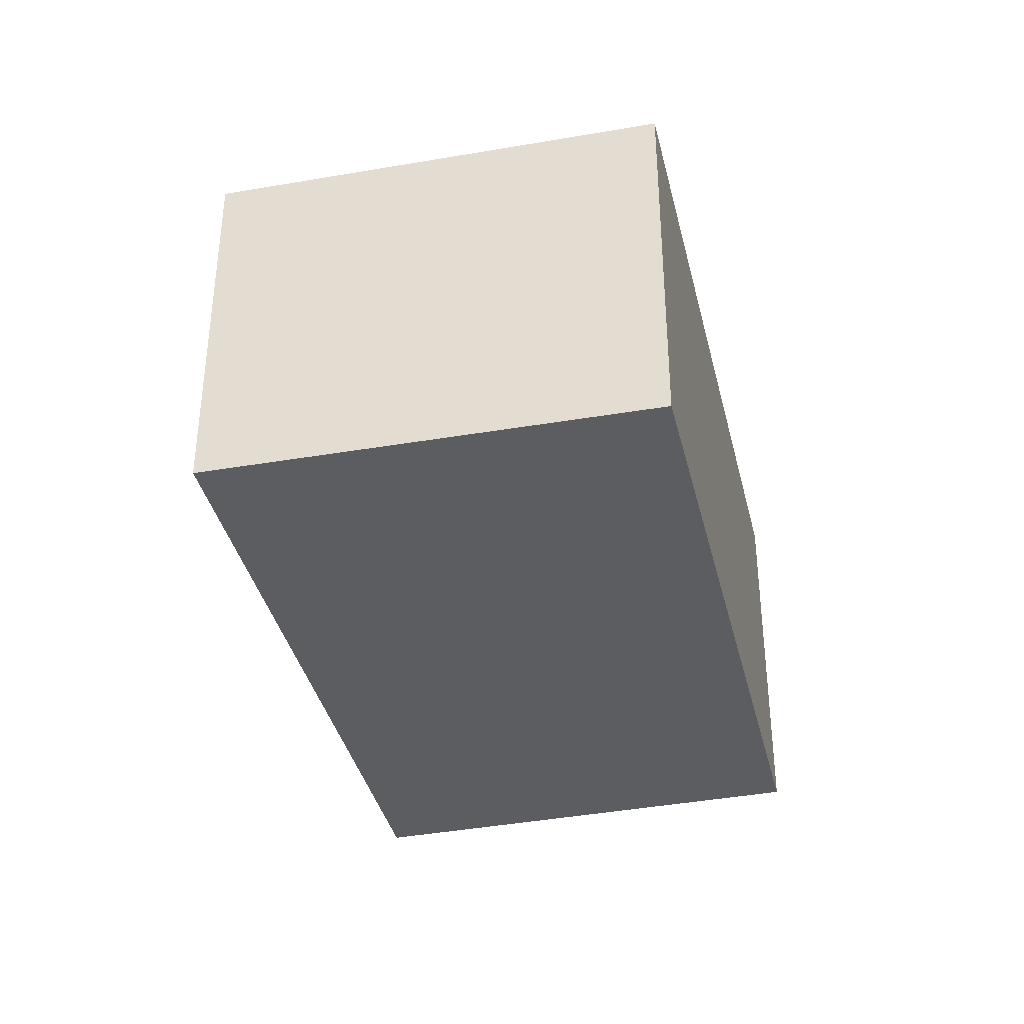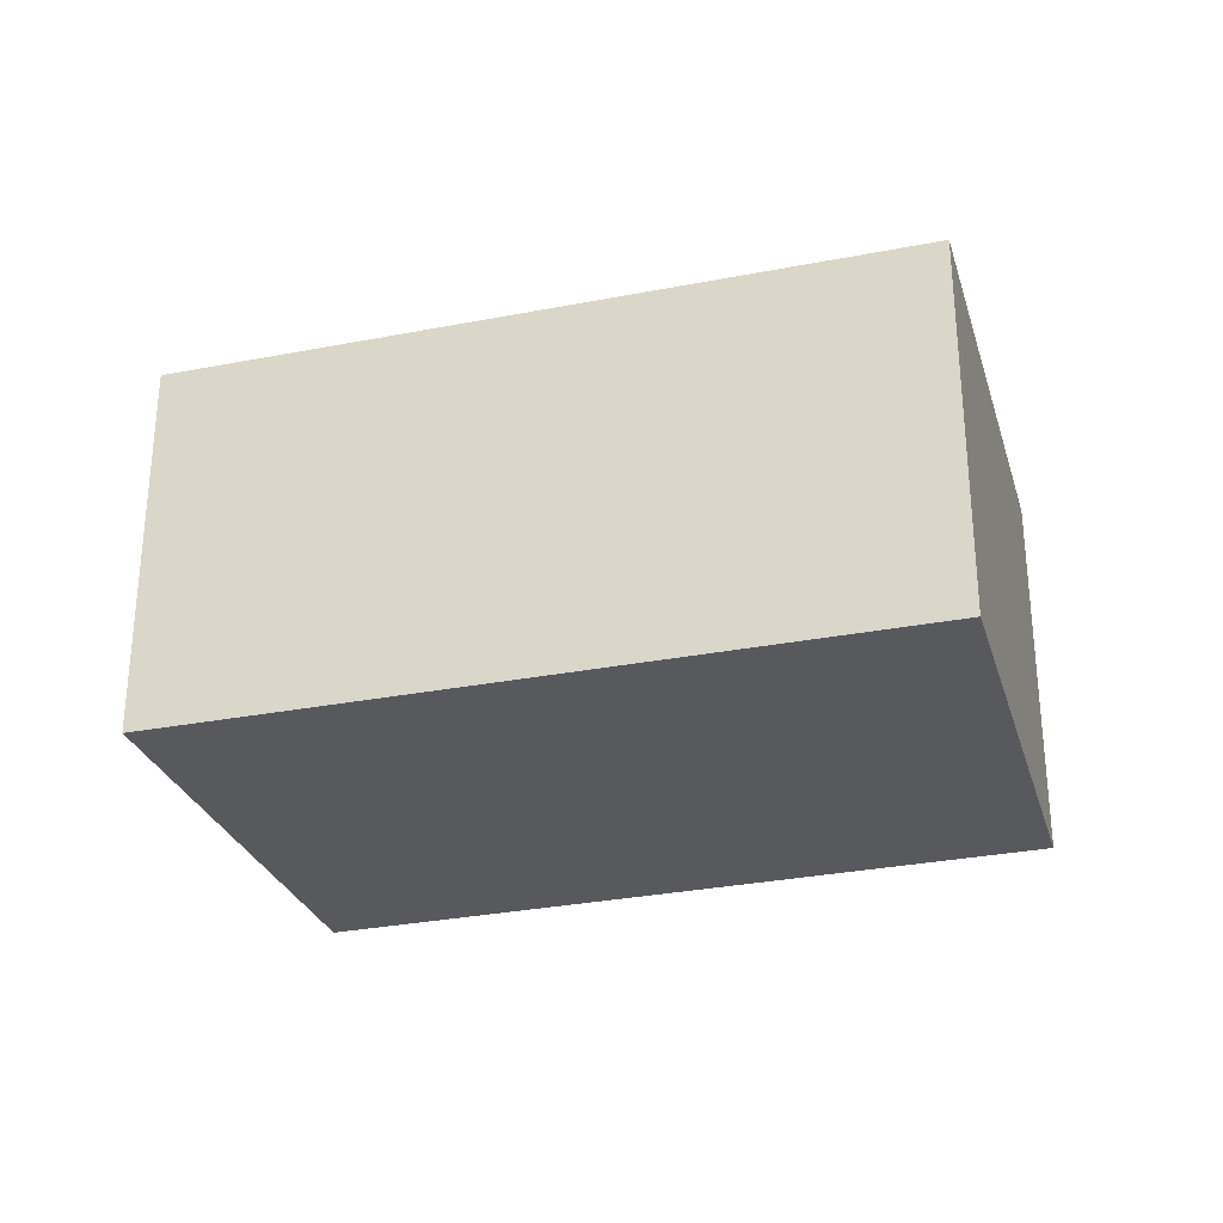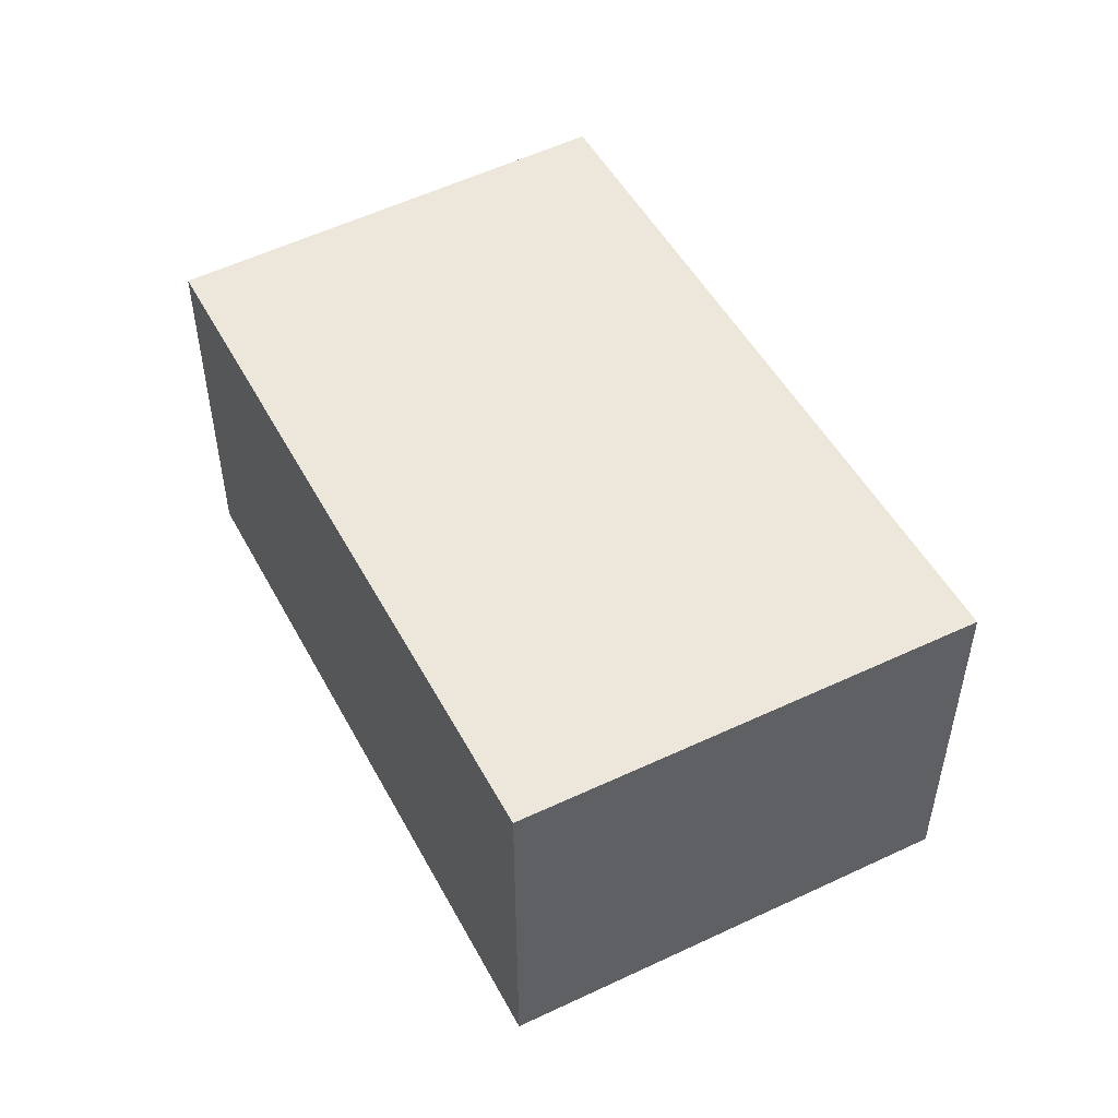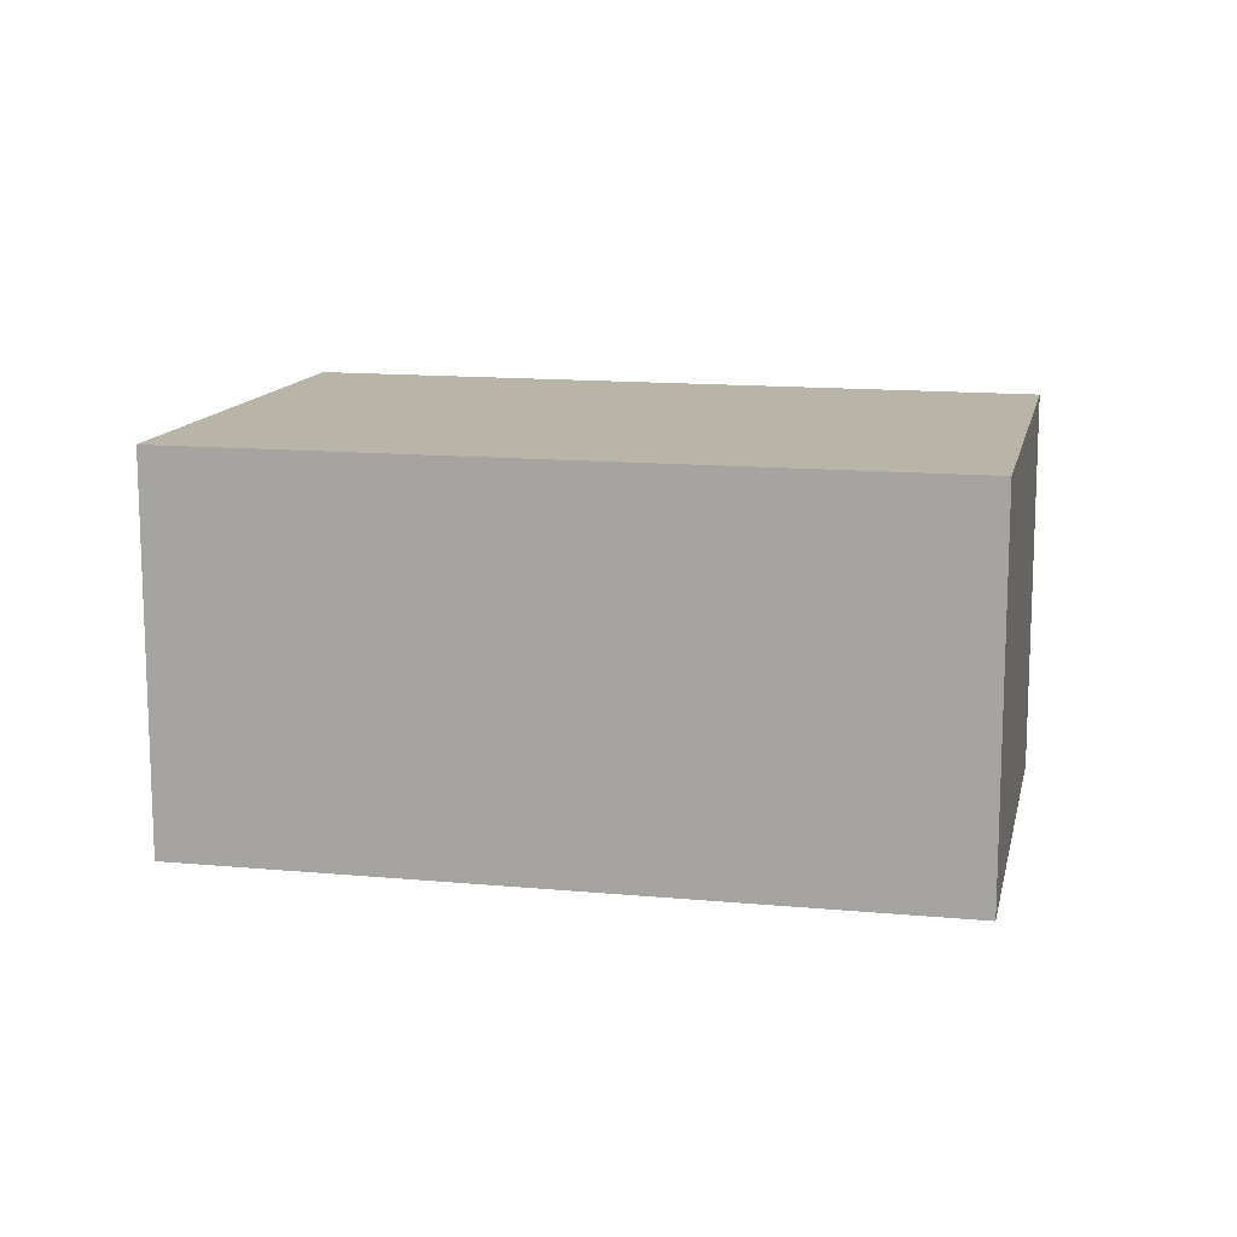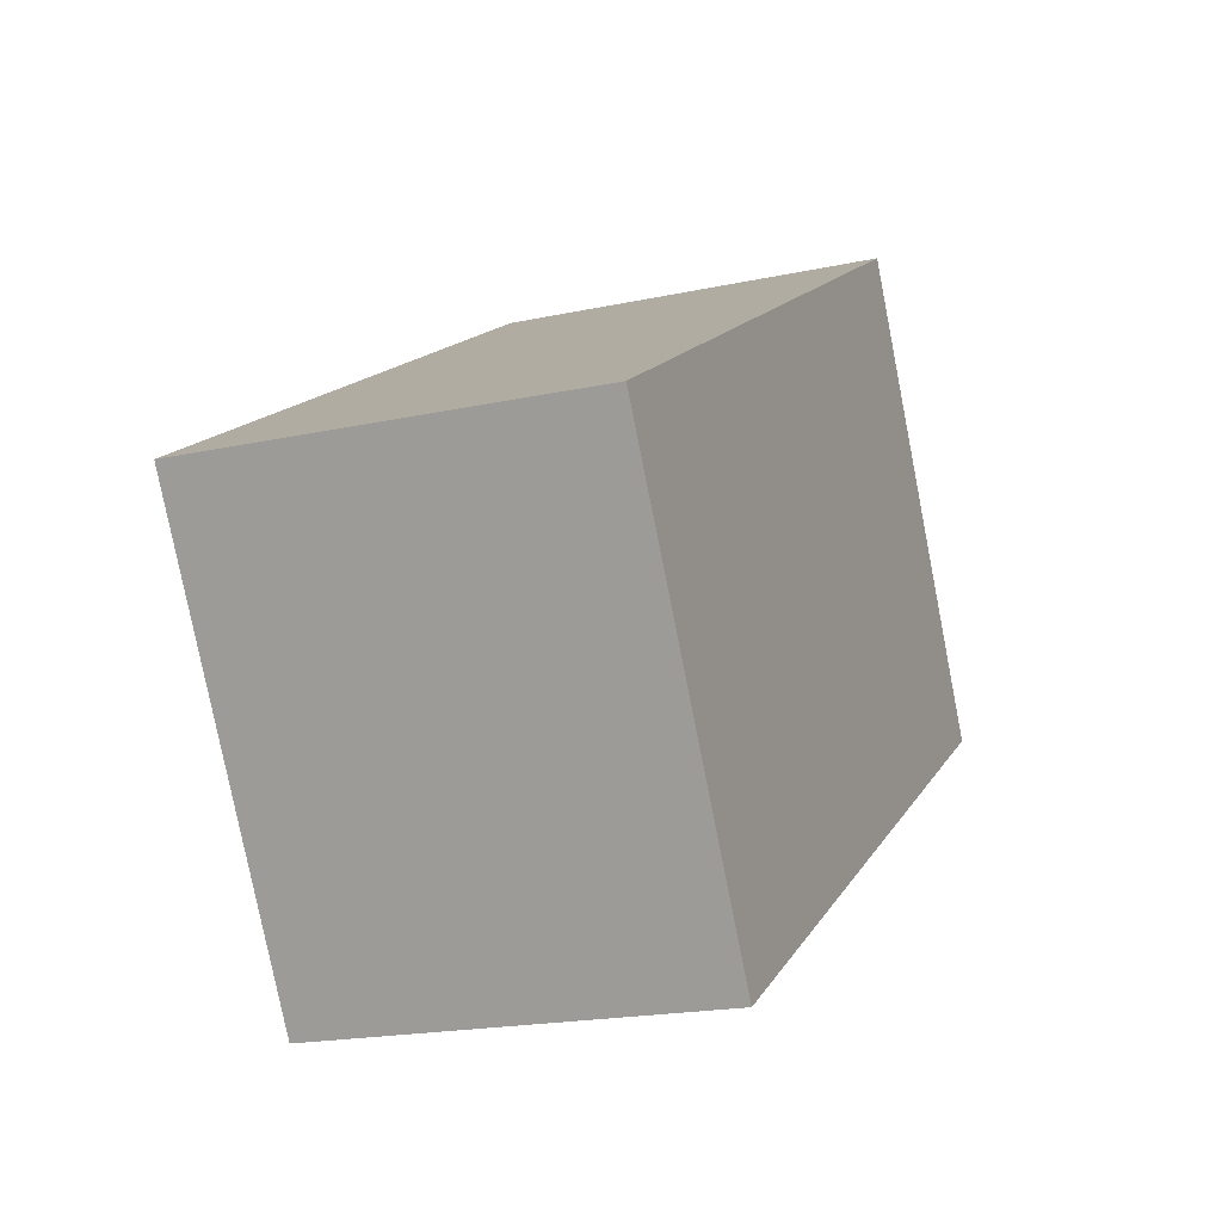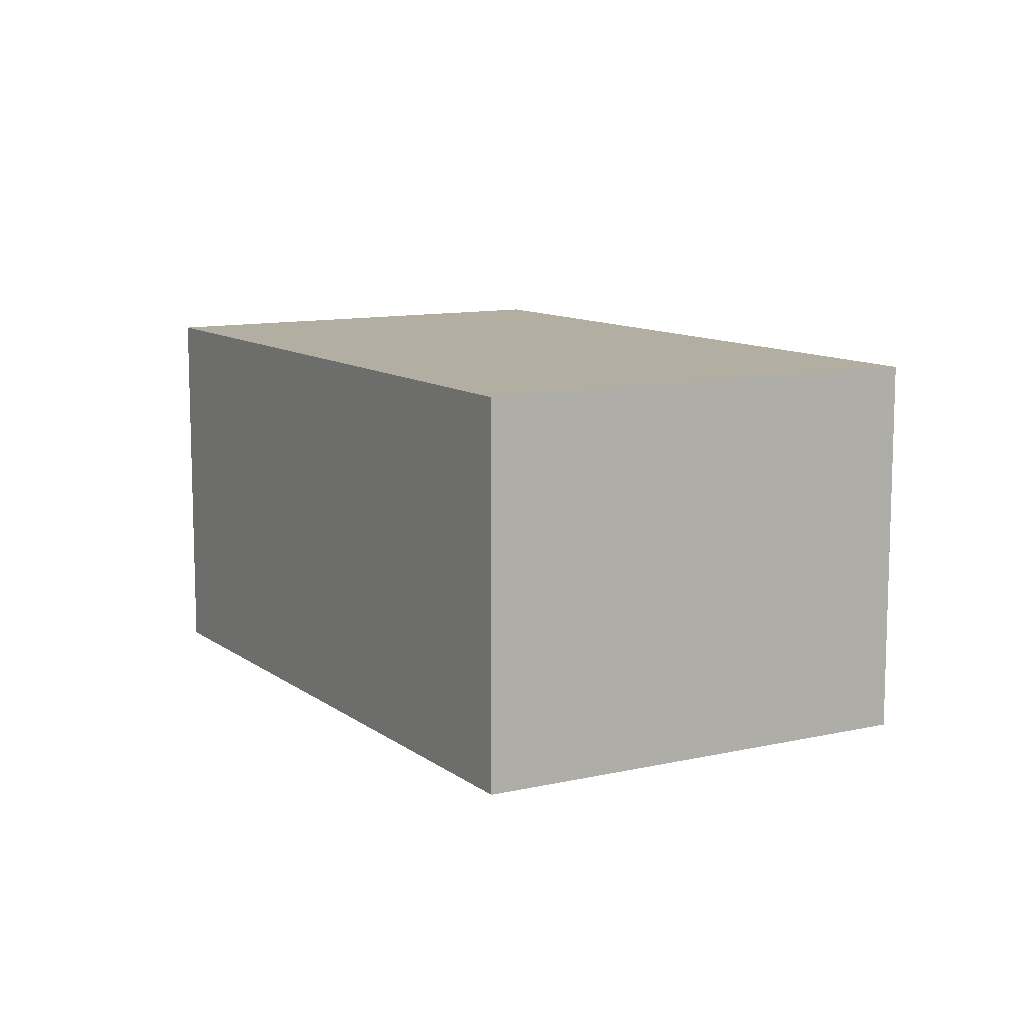
<metadata>
{"format":"obj","ext":"obj","renderer":"f3d","projection":"perspective","resolution":1024,"background":"white","views":[{"elev":-37.0,"azim":134.1,"up":"+Y"},{"elev":-29.7,"azim":47.4,"up":"+Y"},{"elev":51.8,"azim":-86.9,"up":"+Y"},{"elev":13.3,"azim":43.5,"up":"+Y"},{"elev":-19.4,"azim":112.1,"up":"+Z"},{"elev":10.7,"azim":-89.5,"up":"+Y"}]}
</metadata>
<code>
v  5.767 3.451 -3.443
v  2.159 3.451 3.728
v  7.984 3.451 0.16
v  0 3.451 2.113e-16
v  5.767 2.108e-16 -3.443
v  0 0 0
v  2.159 -2.283e-16 3.728
v  7.984 -9.797e-18 0.16
g defaultobject
f 1 2 3
f 2 1 4
f 5 4 1
f 4 5 6
f 6 2 4
f 2 6 7
f 7 3 2
f 3 7 8
f 8 1 3
f 1 8 5
f 5 7 6
f 7 5 8

</code>
